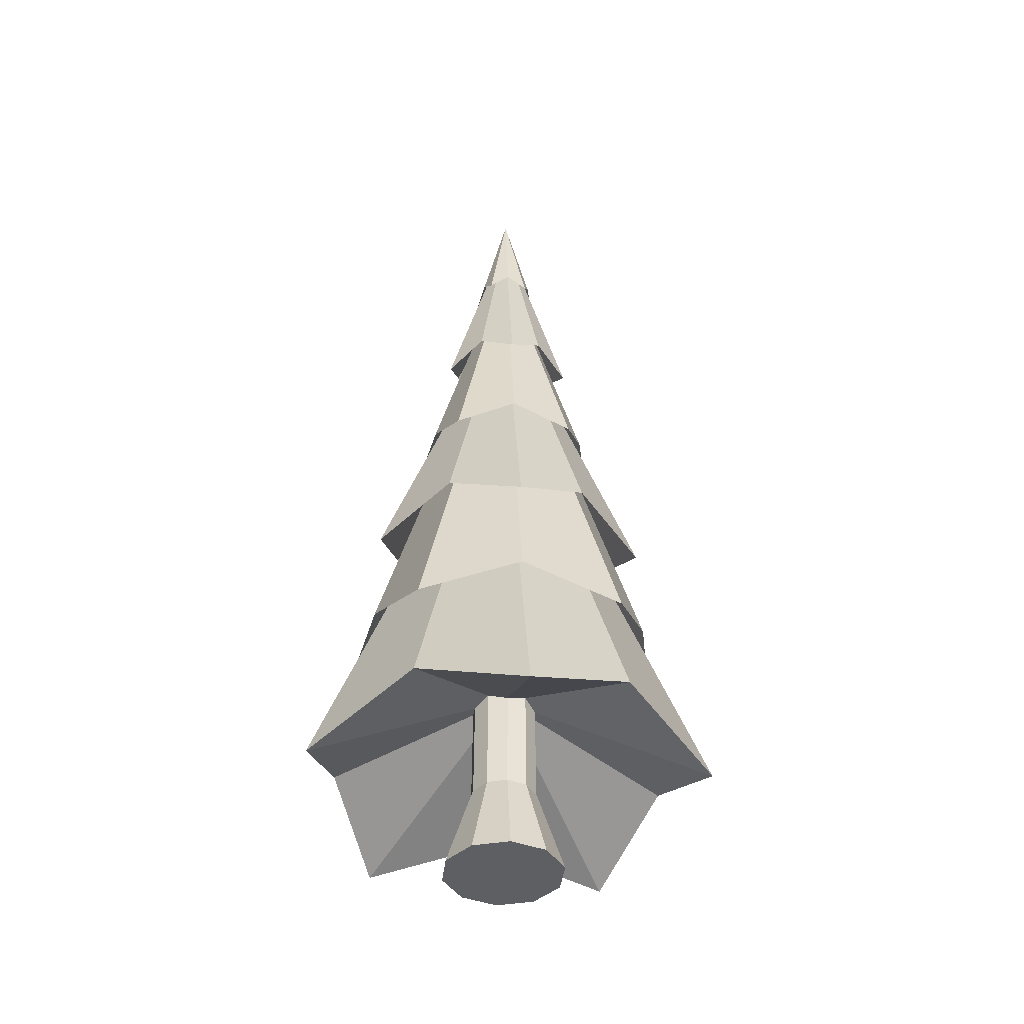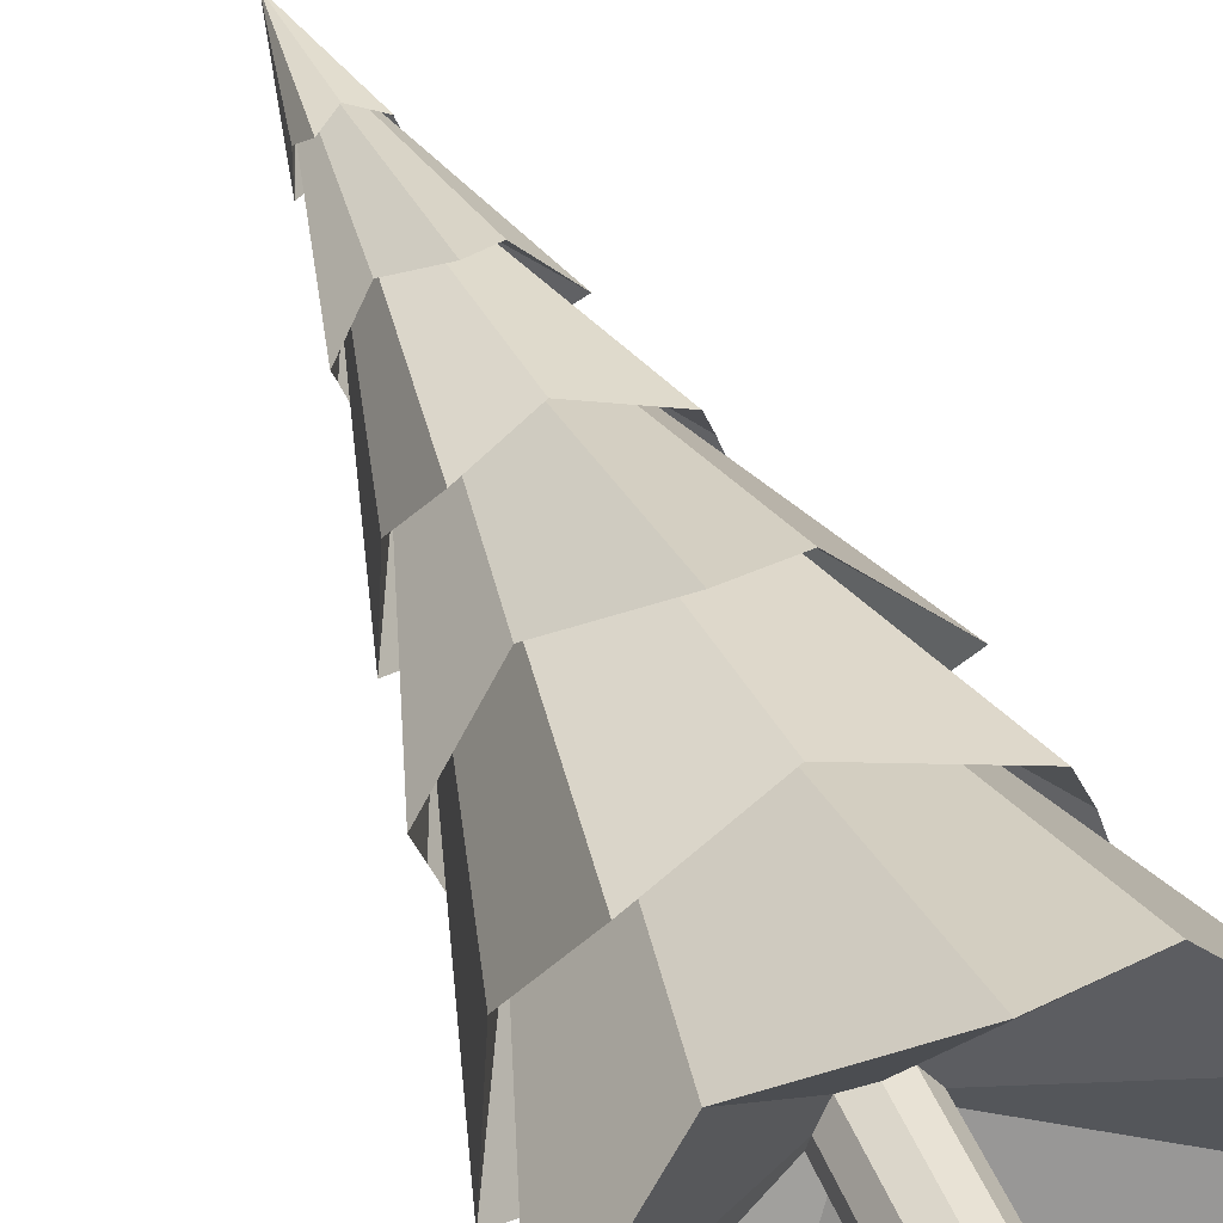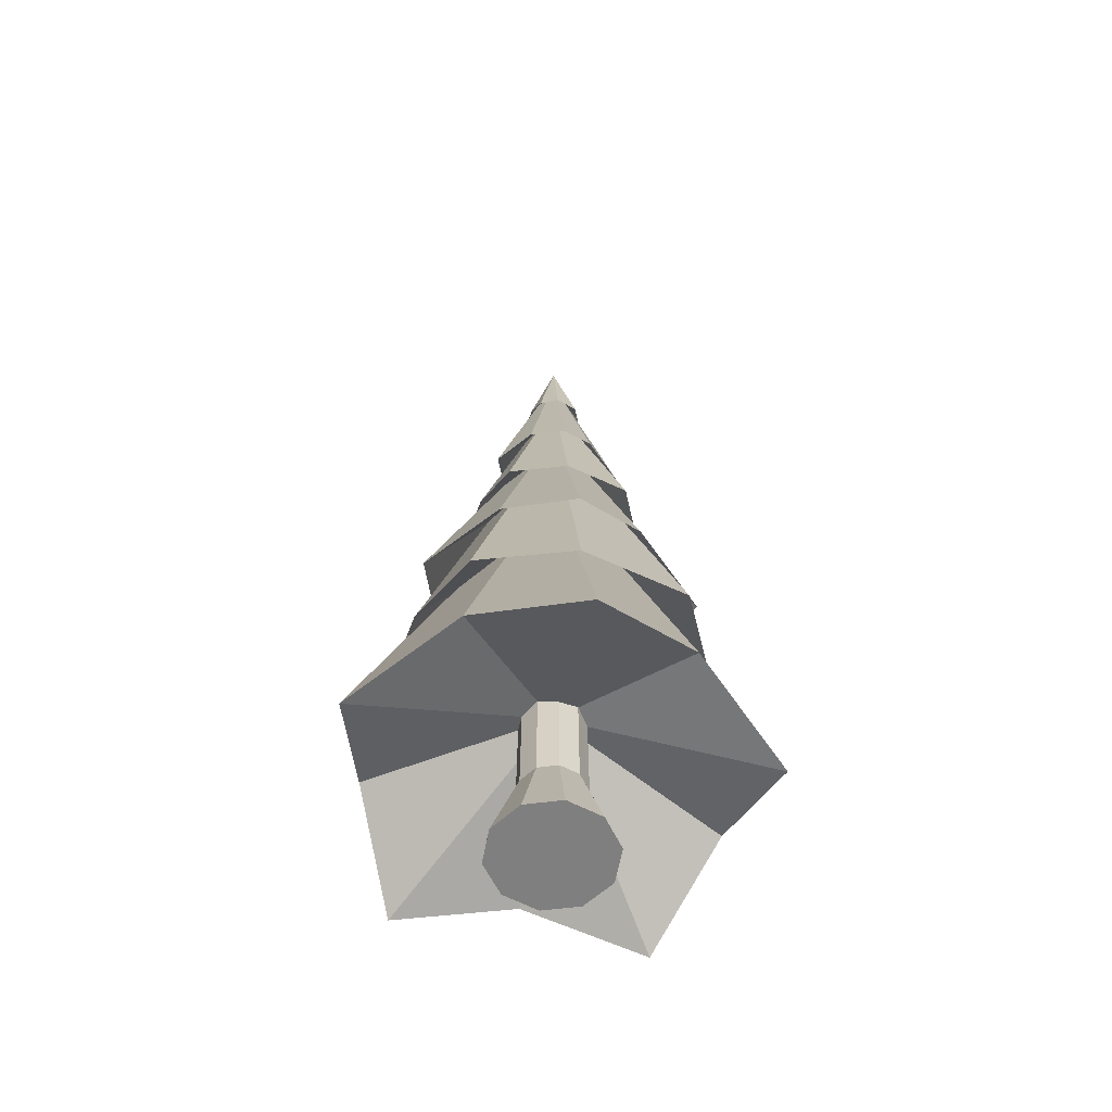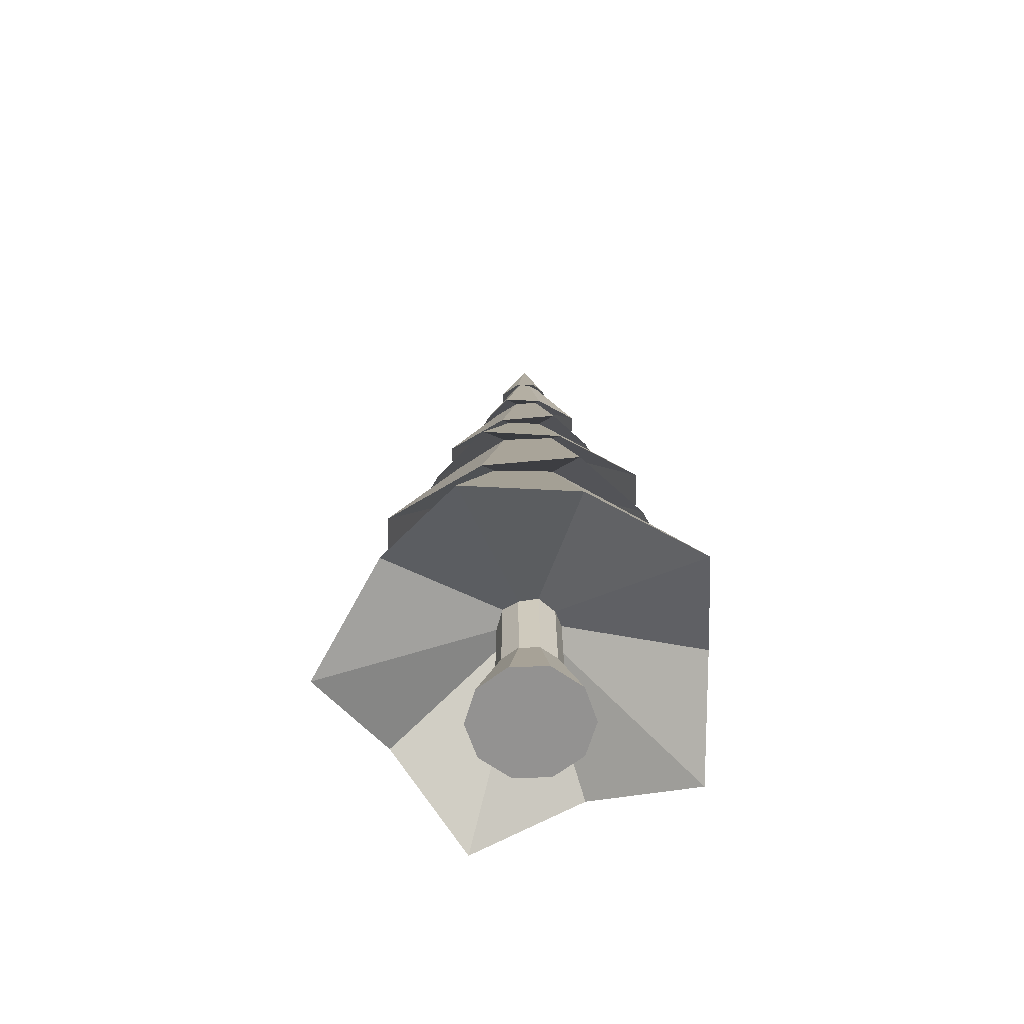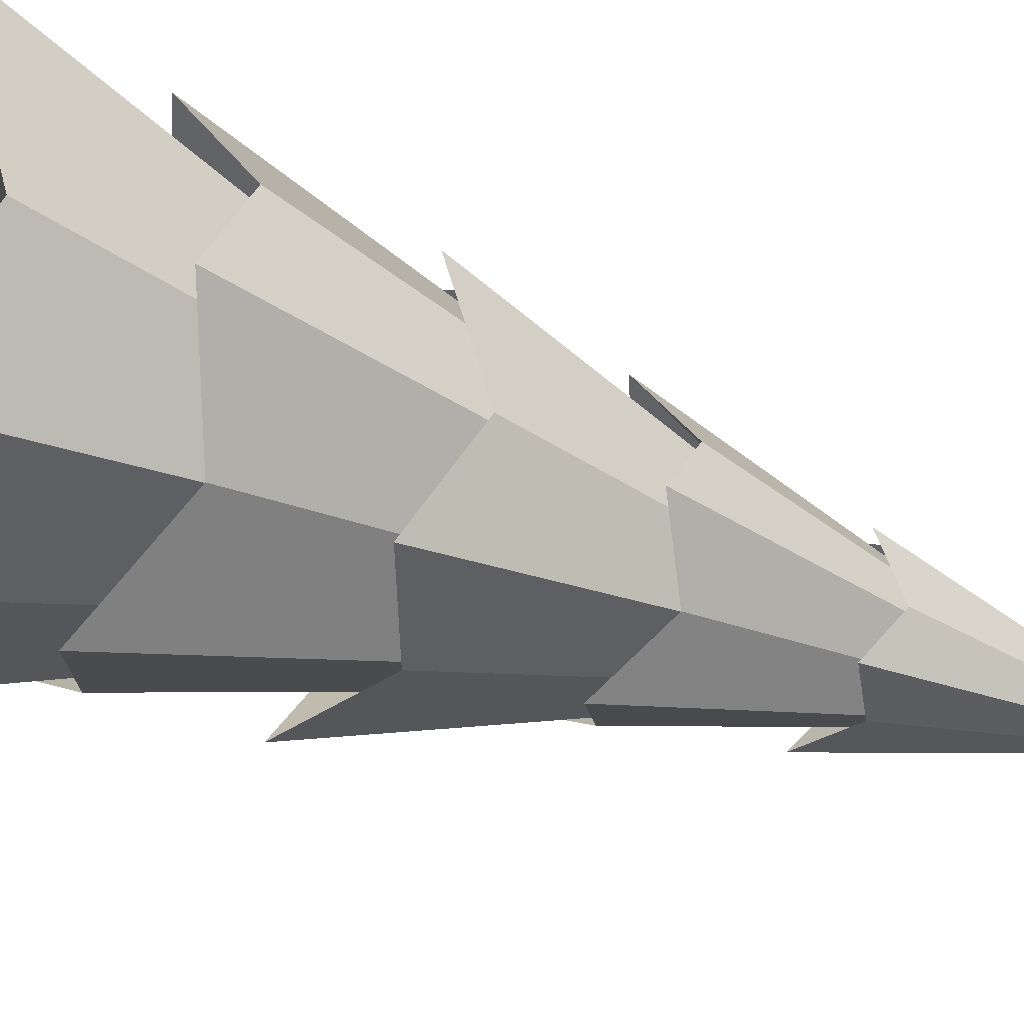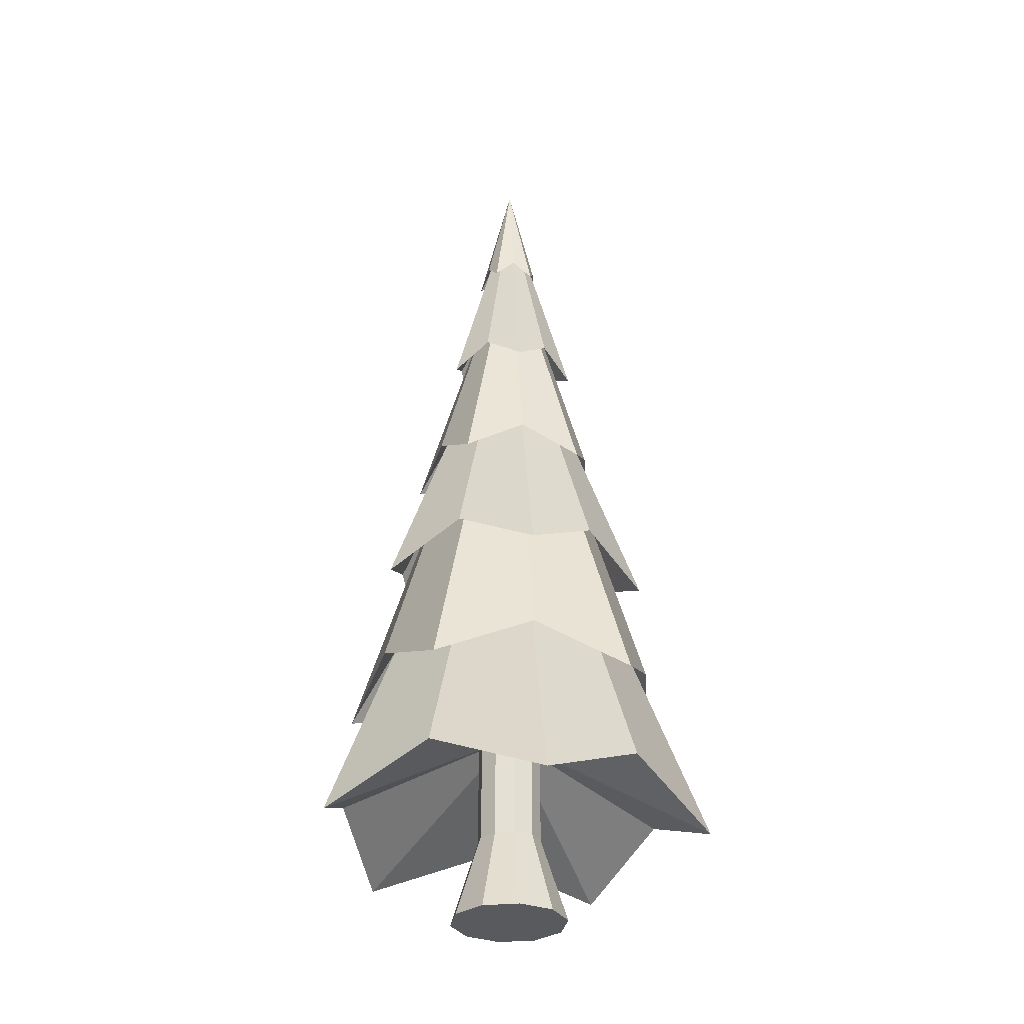
<metadata>
{"format":"obj","ext":"obj","renderer":"f3d","projection":"perspective","resolution":1024,"background":"white","views":[{"elev":-41.2,"azim":-150.7,"up":"+Y"},{"elev":49.6,"azim":-22.6,"up":"+Z"},{"elev":-59.7,"azim":-10.5,"up":"+Y"},{"elev":-66.4,"azim":91.1,"up":"+Y"},{"elev":-43.0,"azim":65.3,"up":"+Z"},{"elev":-31.1,"azim":-10.1,"up":"+Y"}]}
</metadata>
<code>
o Cylinder_Cylinder.001
v -0 1.344 0
v 0 10 0
v -0 1.667 -1.987
v -0 3.779 -1.374
v -0 4.982 -1.208
v 0 6.968 -0.651
v 0 8.333 -0.4081
v 0.1957 8.553 -0.2621
v 0.4815 6.65 -0.6567
v 0.5973 5.358 -0.8005
v 0.9924 3.296 -1.352
v 1.011 2.128 -1.355
v 0.3911 8.334 -0.1254
v 0.6377 6.96 -0.2017
v 1.153 4.99 -0.3708
v 1.342 3.768 -0.4248
v 1.898 1.675 -0.61
v 0.3161 8.552 0.09992
v 0.7759 6.654 0.2498
v 0.967 5.353 0.3059
v 1.599 3.301 0.5141
v 1.635 2.122 0.5174
v 0.2425 8.334 0.3295
v 0.3934 6.965 0.5272
v 0.7156 4.985 0.9751
v 0.8292 3.775 1.112
v 1.178 1.671 1.604
v -0 8.553 0.3243
v -0 6.648 0.8137
v 0 5.361 0.989
v -0 3.293 1.675
v 0 2.131 1.676
v -0.2425 8.334 0.3295
v -0.3934 6.965 0.5272
v -0.7156 4.985 0.9751
v -0.8292 3.775 1.112
v -1.178 1.671 1.604
v -0.3161 8.552 0.09992
v -0.7759 6.654 0.2498
v -0.967 5.353 0.3059
v -1.599 3.301 0.5141
v -1.635 2.122 0.5174
v -0.3911 8.334 -0.1254
v -0.6377 6.96 -0.2017
v -1.153 4.99 -0.3708
v -1.342 3.768 -0.4248
v -1.898 1.675 -0.61
v -0.1957 8.553 -0.2621
v -0.4815 6.65 -0.6567
v -0.5973 5.358 -0.8005
v -0.9924 3.296 -1.352
v -1.011 2.128 -1.355
v 0.7291 3.045 -1.012
v 0.9931 3.457 -0.3286
v 1.18 3.069 0.3867
v 0.5976 3.49 0.8395
v 0 3.032 1.251
v -0.5976 3.49 0.8395
v -1.18 3.069 0.3867
v -0.9931 3.457 -0.3286
v -0.7291 3.045 -1.012
v -0 3.511 -1.021
v -0 4.498 -1.077
v 0.5114 4.959 -0.7199
v 1.018 4.53 -0.3337
v 0.8493 4.931 0.2816
v 0.6284 4.51 0.8726
v -0 4.977 0.8758
v -0.6284 4.51 0.8726
v -0.8493 4.931 0.2816
v -1.018 4.53 -0.3337
v -0.5114 4.959 -0.7199
v -1e-06 6.257 -0.5895
v 0.4175 5.994 -0.5803
v 0.5734 6.224 -0.19
v 0.6772 6.005 0.2221
v 0.3448 6.244 0.4851
v 0 5.987 0.7158
v -0.3448 6.244 0.4851
v -0.6772 6.005 0.2221
v -0.5734 6.224 -0.19
v -0.4175 5.994 -0.5803
v 0 7.341 -0.4918
v 0.2354 7.526 -0.3315
v 0.4633 7.361 -0.1518
v 0.3917 7.512 0.1298
v 0.2865 7.349 0.3979
v 0 7.536 0.4029
v -0.2865 7.348 0.3979
v -0.3917 7.512 0.1298
v -0.4633 7.361 -0.1518
v -0.2354 7.526 -0.3315
v 1e-06 8.86 -0.1988
v 0.1379 8.786 -0.1916
v 0.1931 8.847 -0.06392
v 0.2233 8.792 0.07317
v 0.1162 8.855 0.1635
v -1e-06 8.782 0.2367
v -0.1162 8.855 0.1635
v -0.2233 8.792 0.07317
v -0.1931 8.847 -0.06393
v -0.1379 8.786 -0.1916
v 0.6593 6.392 -2.158
v 0.06613 6.233 -1.793
v 0.3471 4.595 -0.2806
v -0 0.5474 -2.003
v 1.42 -0.02664 -1.934
v 1.954 0.5424 -0.6179
v 2.29 -0.02469 0.7362
v 1.209 0.5455 1.62
v -0 -0.02795 2.395
v -1.209 0.5455 1.62
v -2.29 -0.02469 0.7362
v -1.954 0.5424 -0.6179
v -1.42 -0.02664 -1.934
v 0 -1 -0.6988
v 0 1.424 -0.3727
v 0.4108 -1 -0.5654
v 0.219 1.424 -0.3015
v 0.6646 -1 -0.216
v 0.3544 1.424 -0.1152
v 0.6646 -1 0.216
v 0.3544 1.424 0.1152
v 0.4108 -1 0.5654
v 0.219 1.424 0.3015
v -0 -1 0.6988
v -0 1.424 0.3727
v -0.4108 -1 0.5654
v -0.219 1.424 0.3015
v -0.6646 -1 0.216
v -0.3544 1.424 0.1152
v -0.6646 -1 -0.216
v -0.3544 1.424 -0.1152
v -0.4108 -1 -0.5654
v -0.219 1.424 -0.3015
v 0 -0.007473 -0.382
v 0.2245 -0.007473 -0.3091
v 0.3633 -0.007473 -0.1181
v 0.3633 -0.007473 0.1181
v 0.2245 -0.007473 0.3091
v -0 -0.007473 0.382
v -0.2245 -0.007473 0.3091
v -0.3633 -0.007473 0.1181
v -0.3633 -0.007473 -0.1181
v -0.2245 -0.007473 -0.3091
f 7 2 8
f 8 2 13
f 13 2 18
f 18 2 23
f 23 2 28
f 28 2 33
f 33 2 38
f 38 2 43
f 43 2 48
f 48 2 7
f 61 52 3 62
f 72 51 4 63
f 82 50 5 73
f 92 49 6 83
f 102 48 7 93
f 60 47 52 61
f 71 46 51 72
f 81 45 50 82
f 91 44 49 92
f 101 43 48 102
f 59 42 47 60
f 70 41 46 71
f 80 40 45 81
f 90 39 44 91
f 100 38 43 101
f 58 37 42 59
f 69 36 41 70
f 79 35 40 80
f 89 34 39 90
f 99 33 38 100
f 57 32 37 58
f 68 31 36 69
f 78 30 35 79
f 88 29 34 89
f 98 28 33 99
f 56 27 32 57
f 67 26 31 68
f 77 25 30 78
f 87 24 29 88
f 97 23 28 98
f 55 22 27 56
f 66 21 26 67
f 76 20 25 77
f 86 19 24 87
f 96 18 23 97
f 54 17 22 55
f 65 16 21 66
f 75 15 20 76
f 85 14 19 86
f 95 13 18 96
f 53 12 17 54
f 64 11 16 65
f 74 10 15 75
f 84 9 14 85
f 94 8 13 95
f 62 3 12 53
f 63 4 11 64
f 73 5 10 74
f 83 6 9 84
f 93 7 8 94
f 106 62 53 107
f 107 53 54 108
f 108 54 55 109
f 109 55 56 110
f 110 56 57 111
f 111 57 58 112
f 112 58 59 113
f 113 59 60 114
f 114 60 61 115
f 115 61 62 106
f 3 63 64 12
f 12 64 65 17
f 17 65 66 22
f 22 66 67 27
f 27 67 68 32
f 32 68 69 37
f 37 69 70 42
f 42 70 71 47
f 47 71 72 52
f 52 72 63 3
f 4 73 74 11
f 11 74 75 16
f 16 75 76 21
f 21 76 77 26
f 26 77 78 31
f 31 78 79 36
f 36 79 80 41
f 41 80 81 46
f 46 81 82 51
f 51 82 73 4
f 5 83 84 10
f 10 84 85 15
f 15 85 86 20
f 20 86 87 25
f 25 87 88 30
f 30 88 89 35
f 35 89 90 40
f 40 90 91 45
f 45 91 92 50
f 50 92 83 5
f 6 93 94 9
f 9 94 95 14
f 14 95 96 19
f 19 96 97 24
f 24 97 98 29
f 29 98 99 34
f 34 99 100 39
f 39 100 101 44
f 44 101 102 49
f 49 102 93 6
f 1 106 107
f 1 107 108
f 1 108 109
f 1 109 110
f 1 110 111
f 1 111 112
f 1 112 113
f 1 113 114
f 1 114 115
f 1 115 106
f 136 117 119 137
f 137 119 121 138
f 138 121 123 139
f 139 123 125 140
f 140 125 127 141
f 141 127 129 142
f 142 129 131 143
f 143 131 133 144
f 119 117 135 133 131 129 127 125 123 121
f 144 133 135 145
f 145 135 117 136
f 116 118 120 122 124 126 128 130 132 134
f 134 145 136 116
f 132 144 145 134
f 130 143 144 132
f 128 142 143 130
f 126 141 142 128
f 124 140 141 126
f 122 139 140 124
f 120 138 139 122
f 118 137 138 120
f 116 136 137 118
l 67 105

</code>
